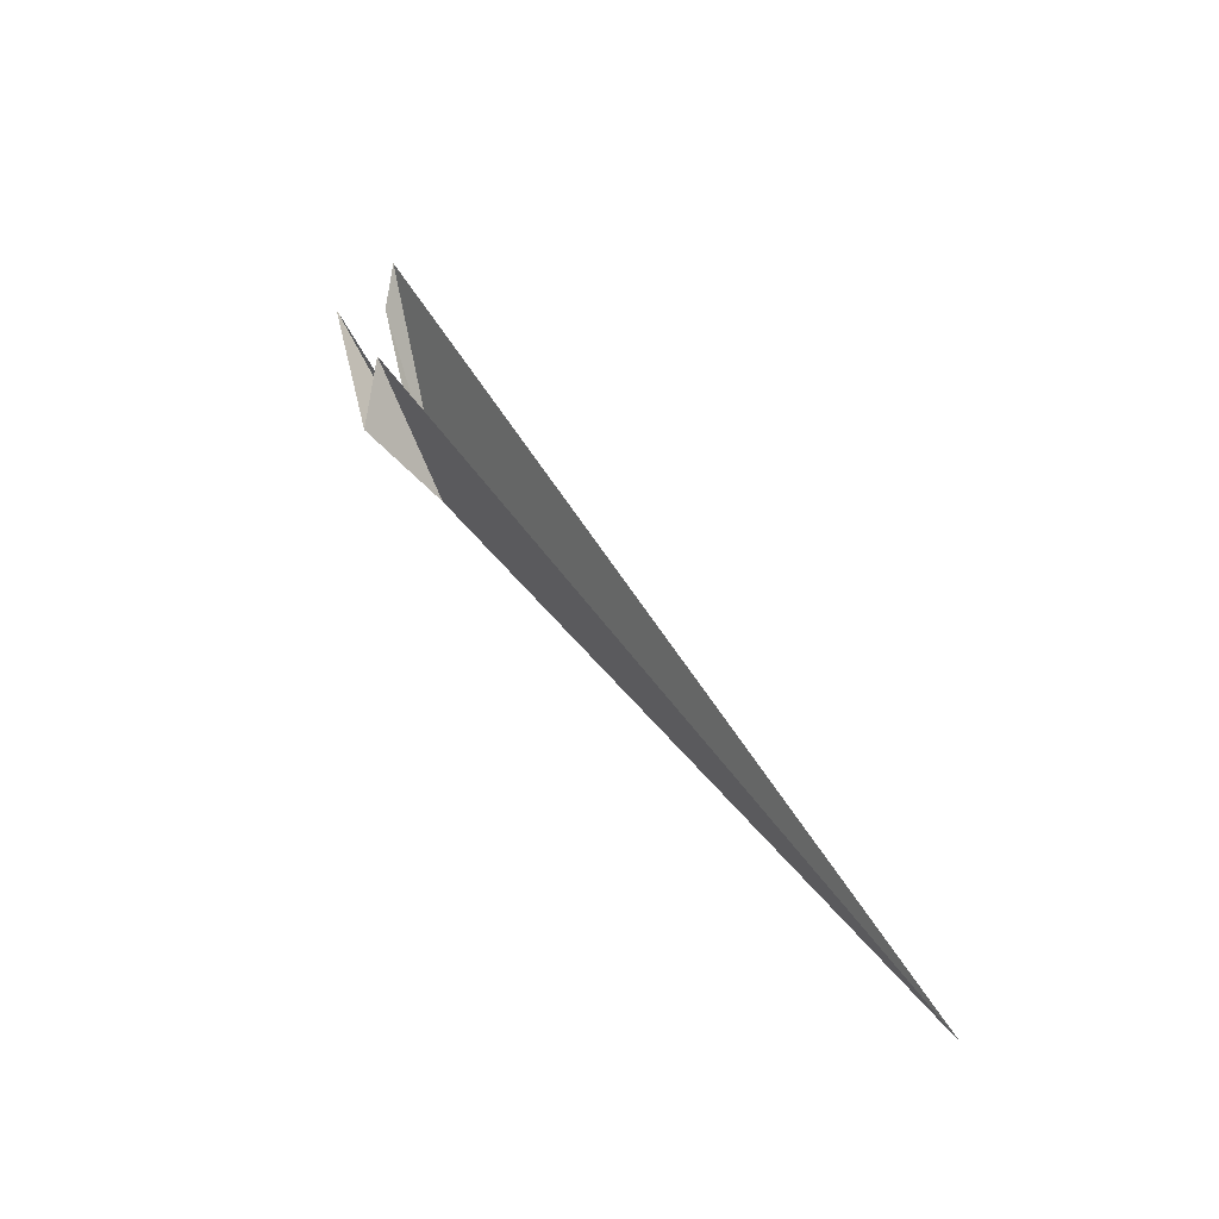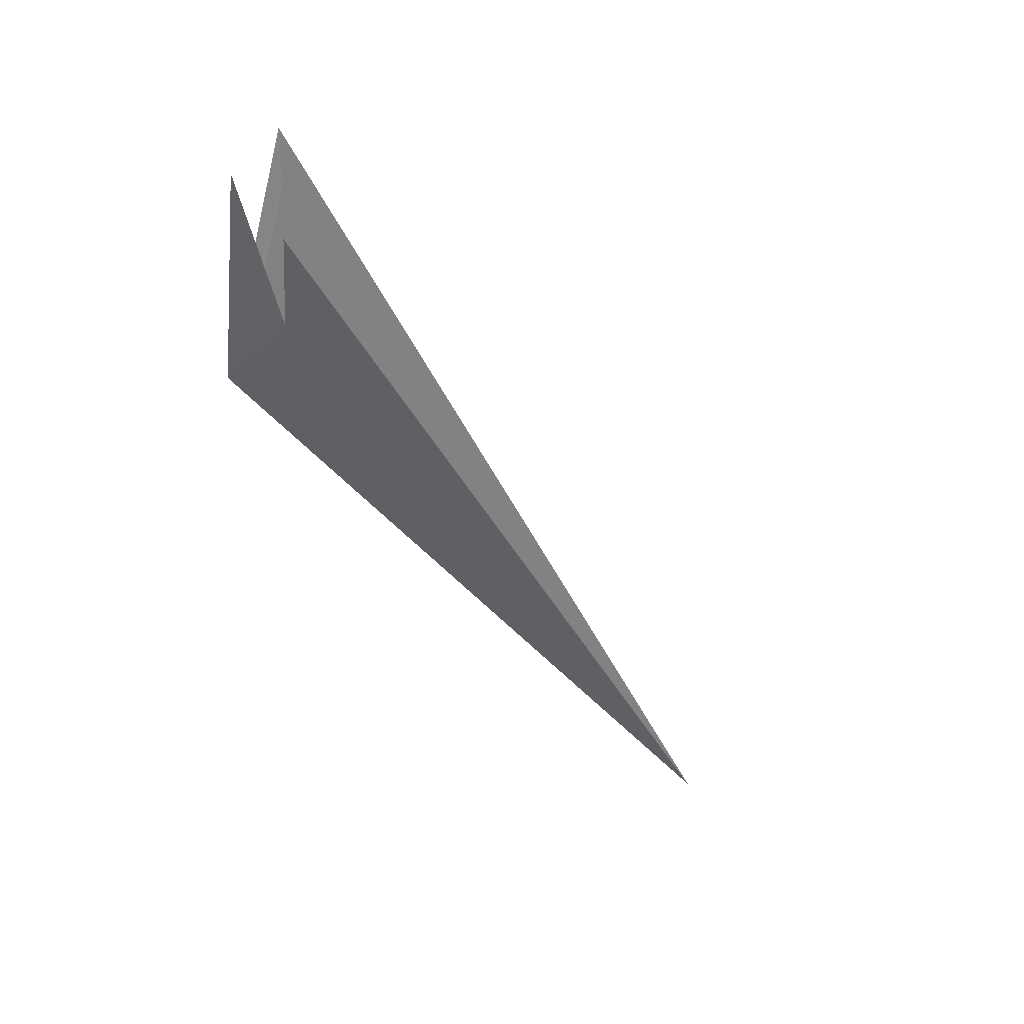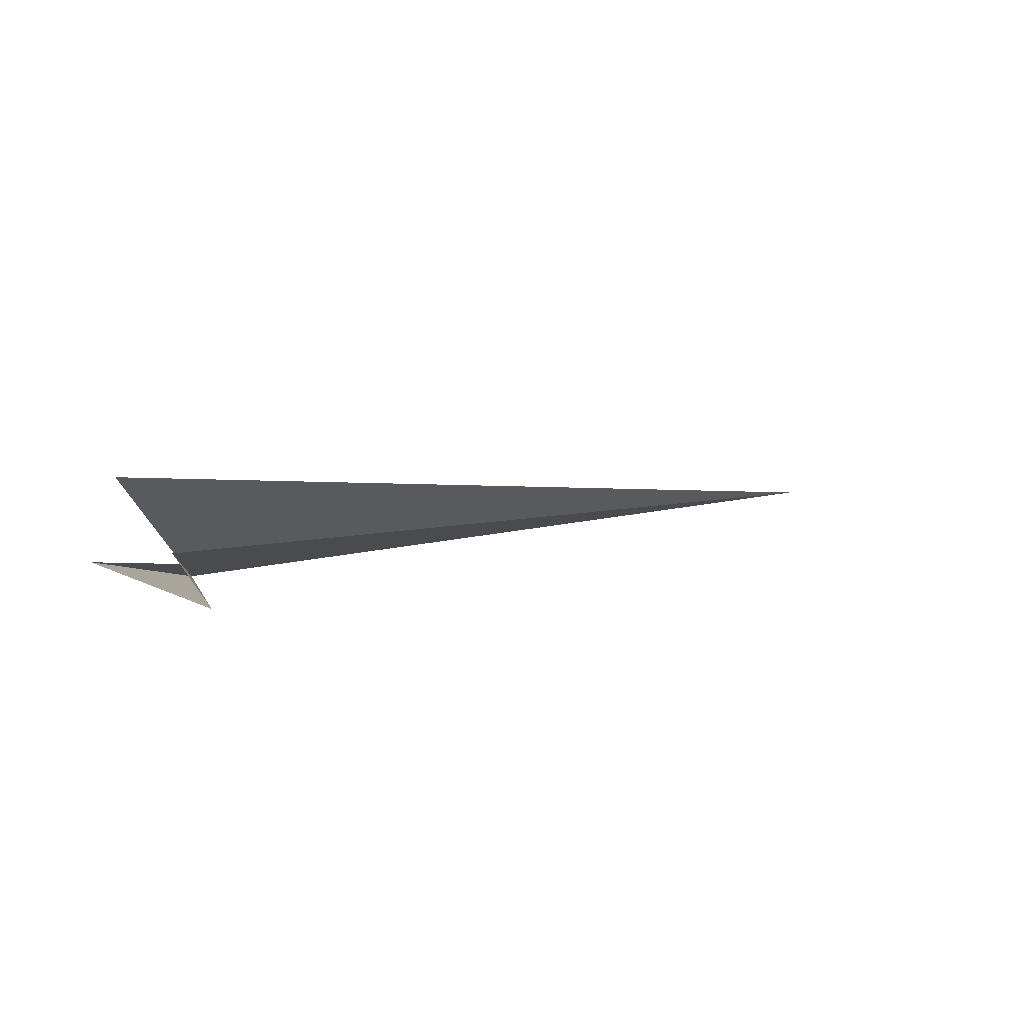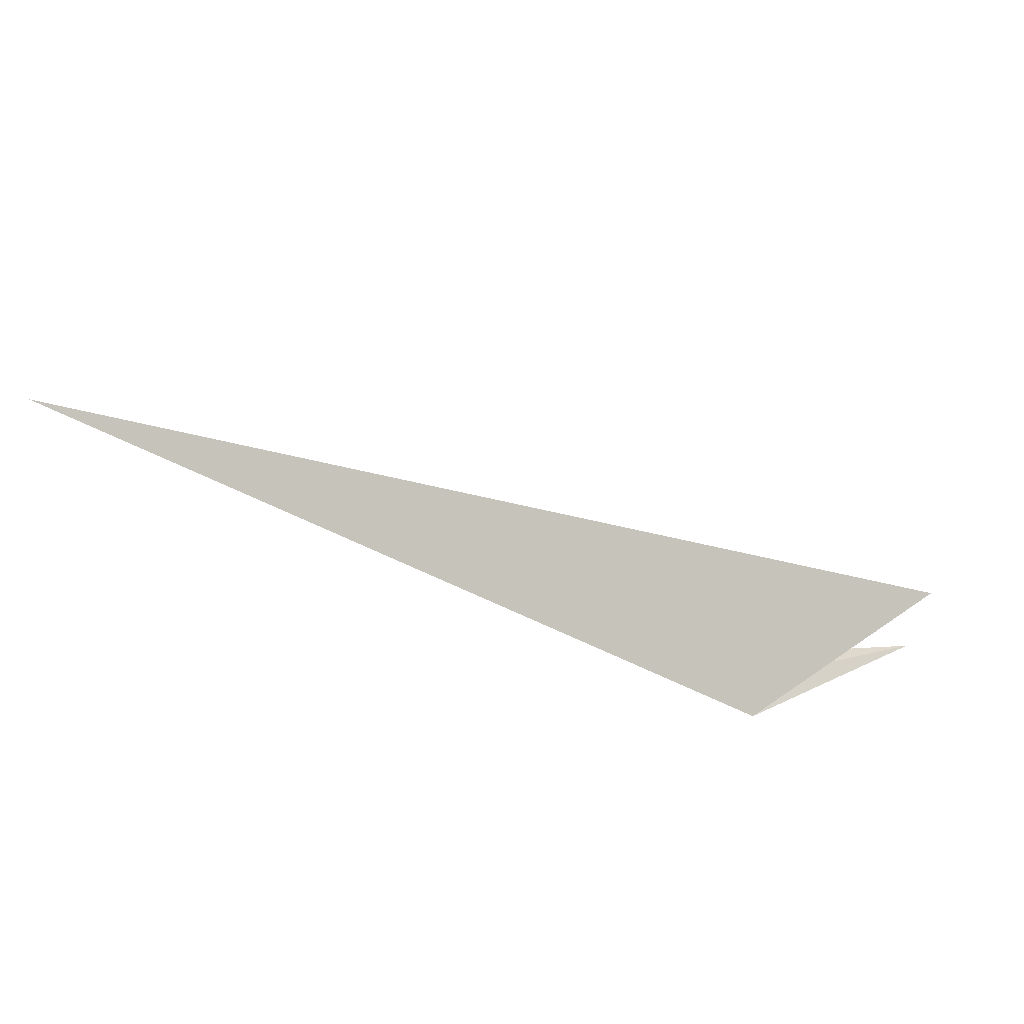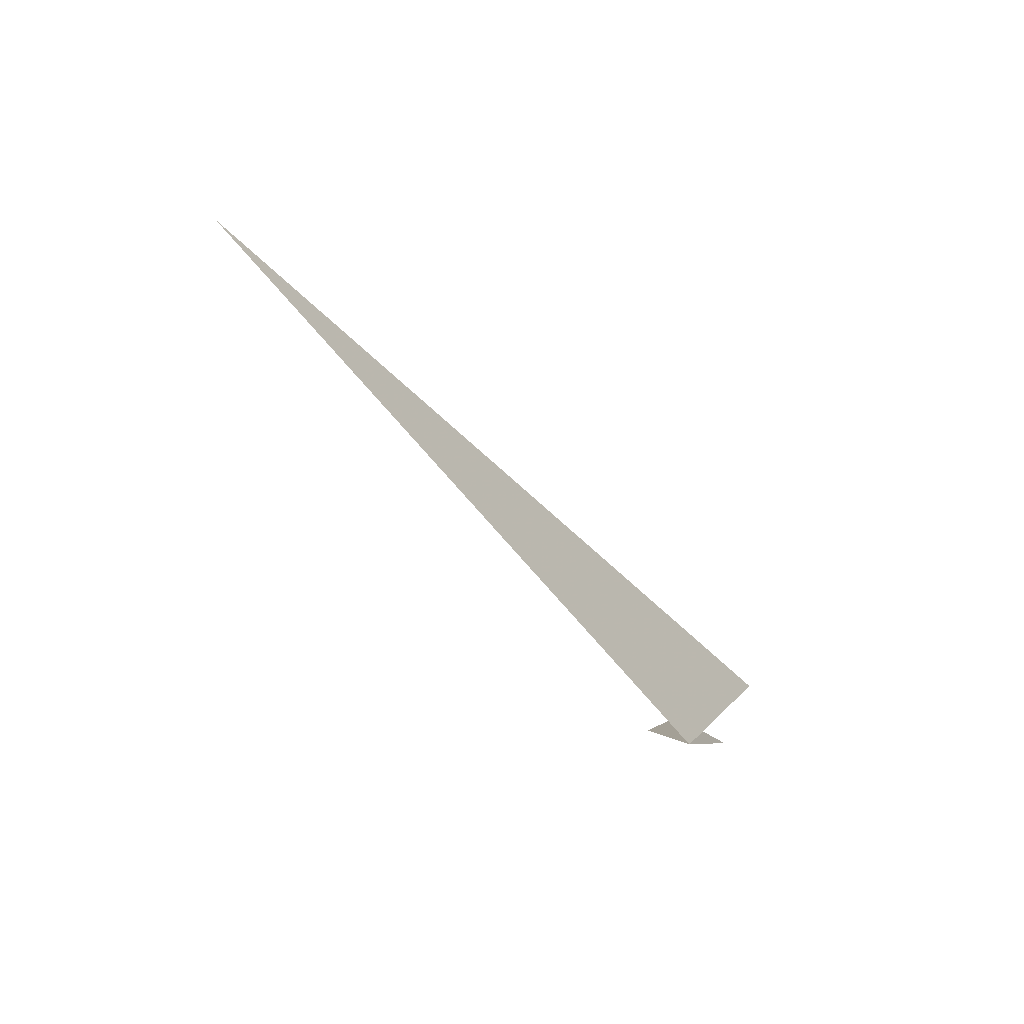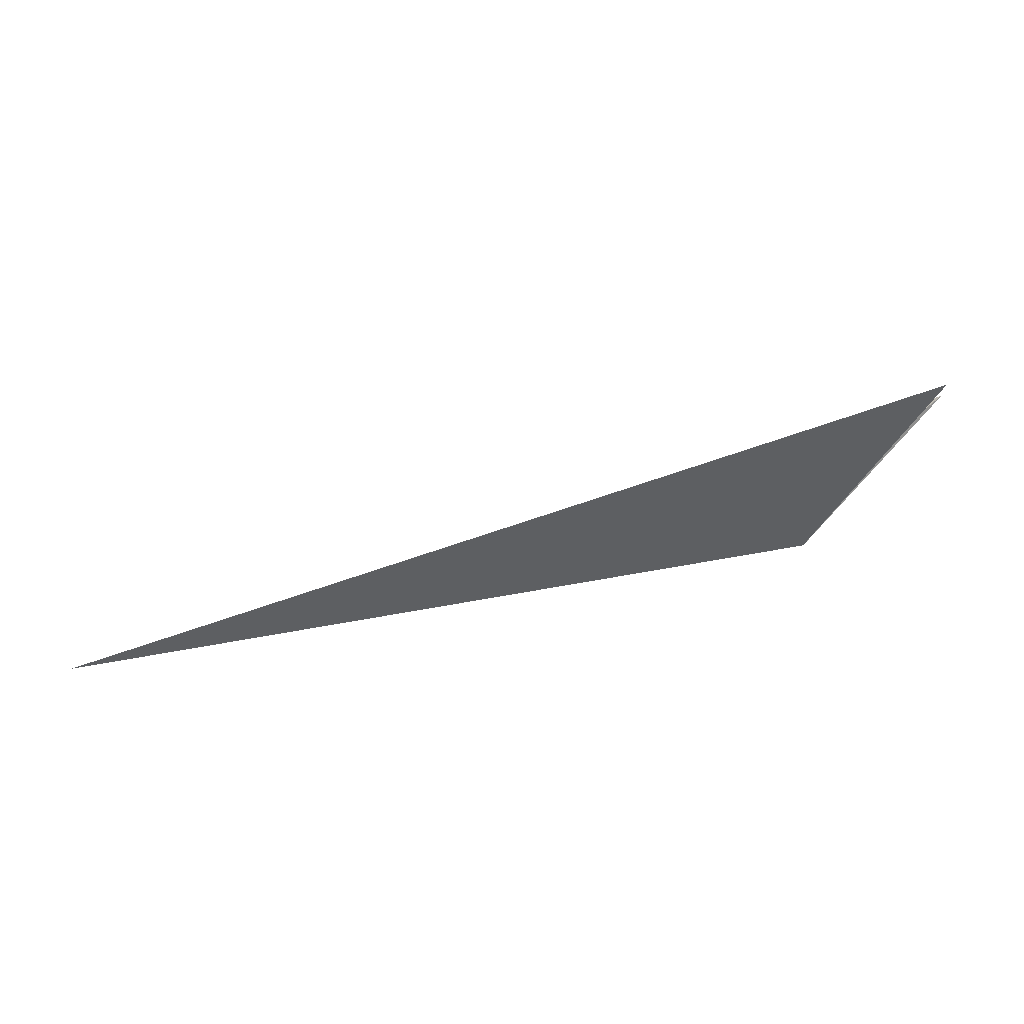
<metadata>
{"format":"obj","ext":"obj","renderer":"f3d","projection":"perspective","resolution":1024,"background":"white","views":[{"elev":37.6,"azim":77.2,"up":"+Z"},{"elev":-70.7,"azim":-46.3,"up":"+Y"},{"elev":-26.8,"azim":-25.9,"up":"+Y"},{"elev":73.0,"azim":-156.6,"up":"+Y"},{"elev":-55.6,"azim":145.6,"up":"+Z"},{"elev":33.9,"azim":-169.9,"up":"+Z"}]}
</metadata>
<code>
v 120.8 117.9 17.59
v 120.7 117.8 17.84
v 120.4 117.7 18.18
v 120.7 117.6 17.91
v 120.6 117.7 18.07
v 120.3 117.6 18.12
v 120.3 117.6 18.12
v 123.2 118.8 17.41
v 120.3 117.8 18.28
f 1 2 3
f 1 5 4
f 1 4 6
f 1 6 7
f 1 9 8
f 1 7 2
f 1 3 9
f 1 8 5

</code>
